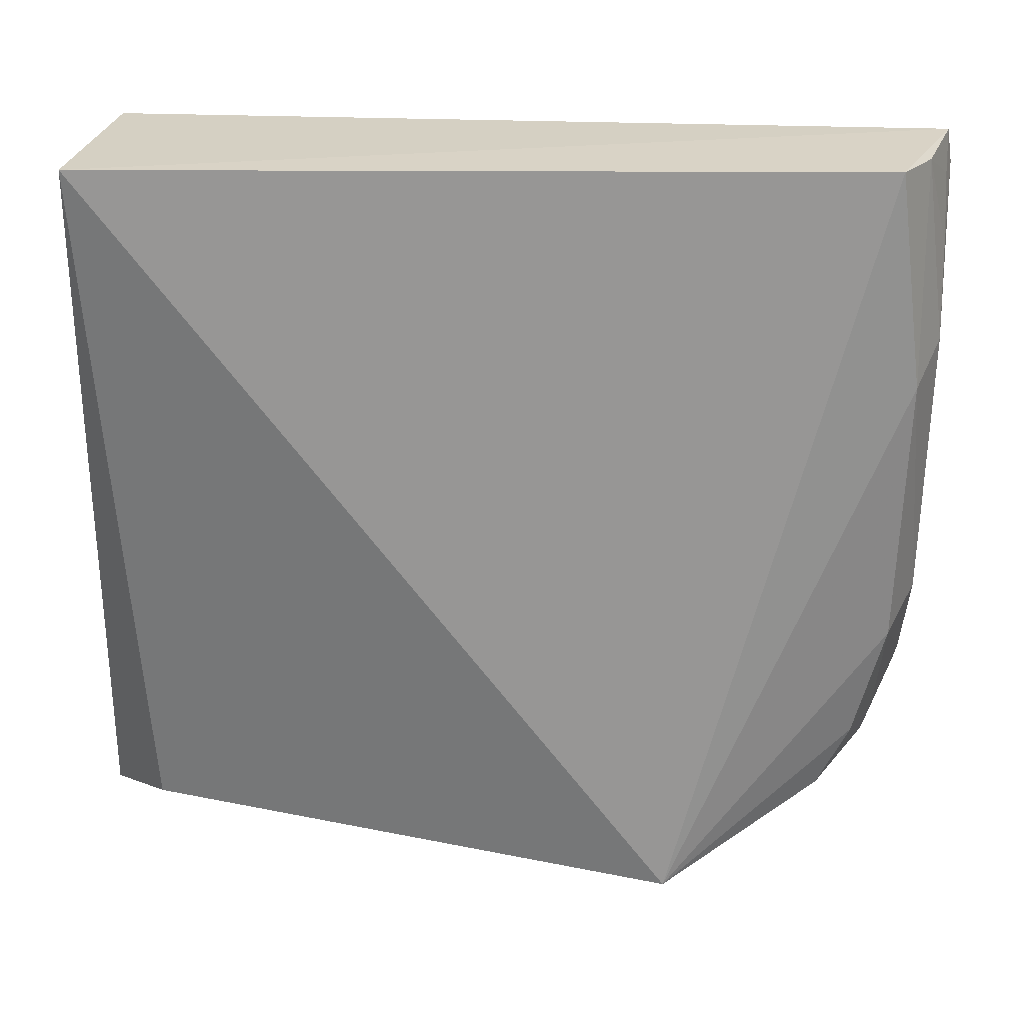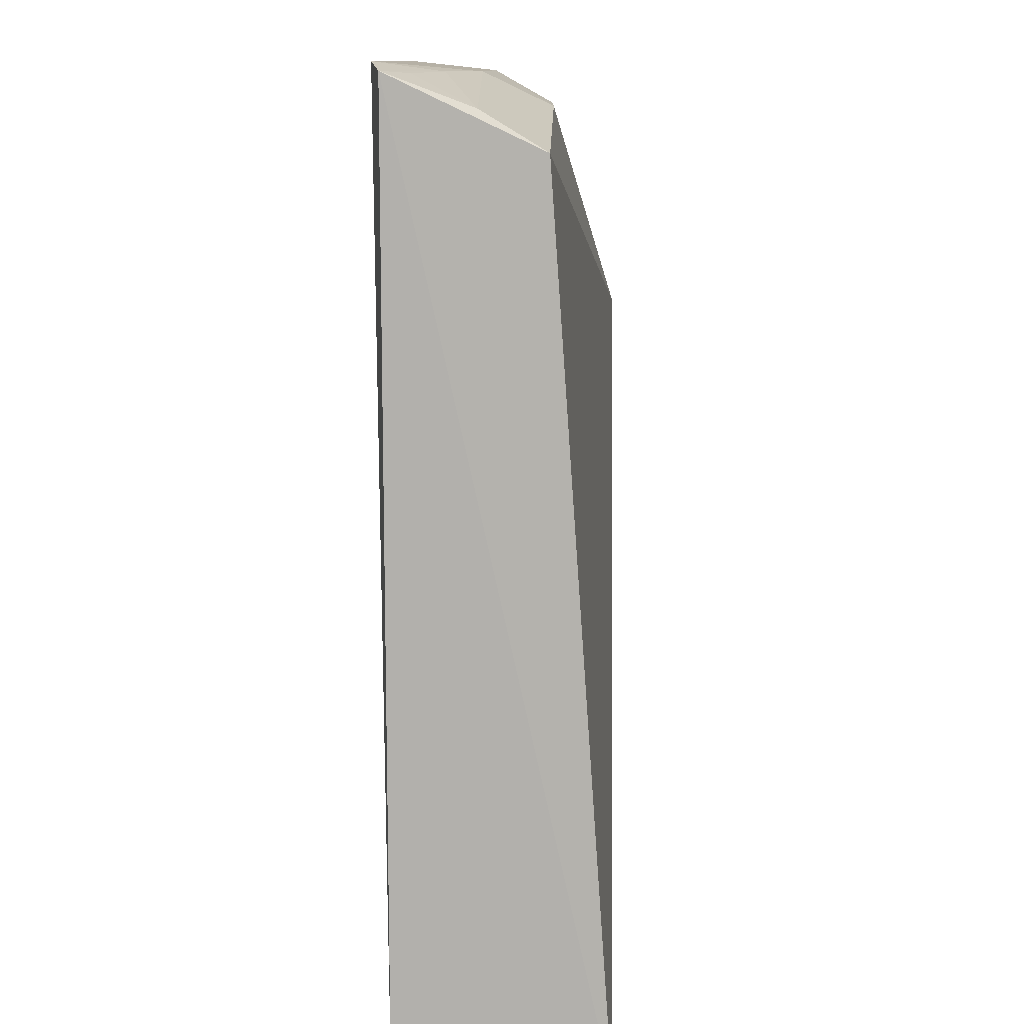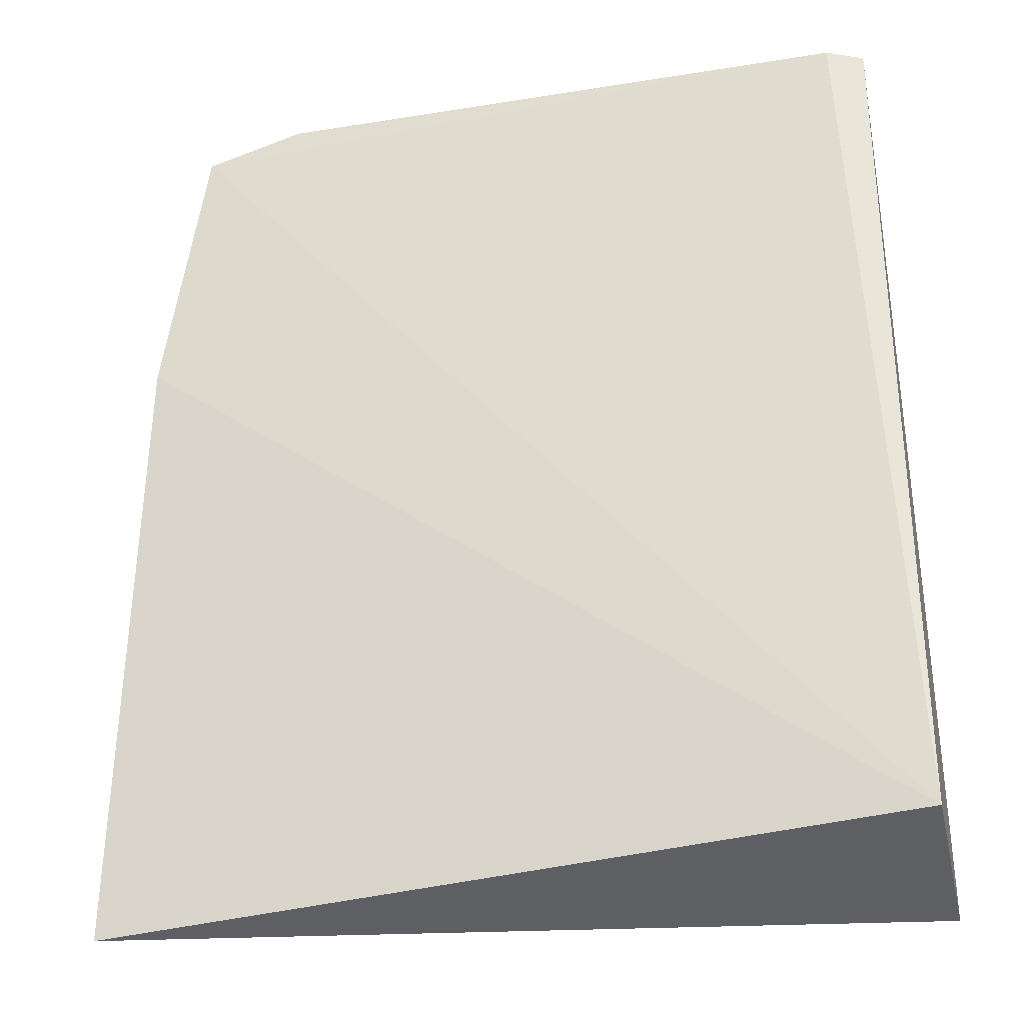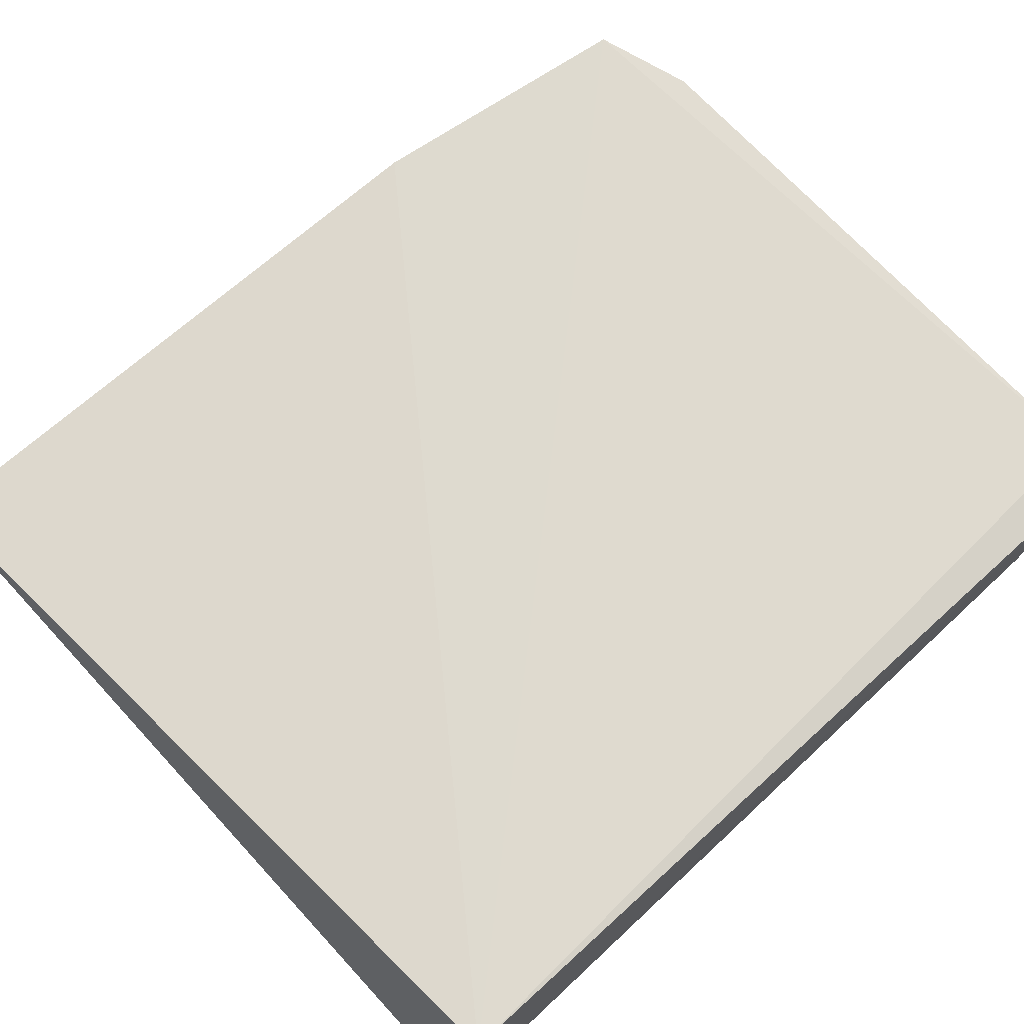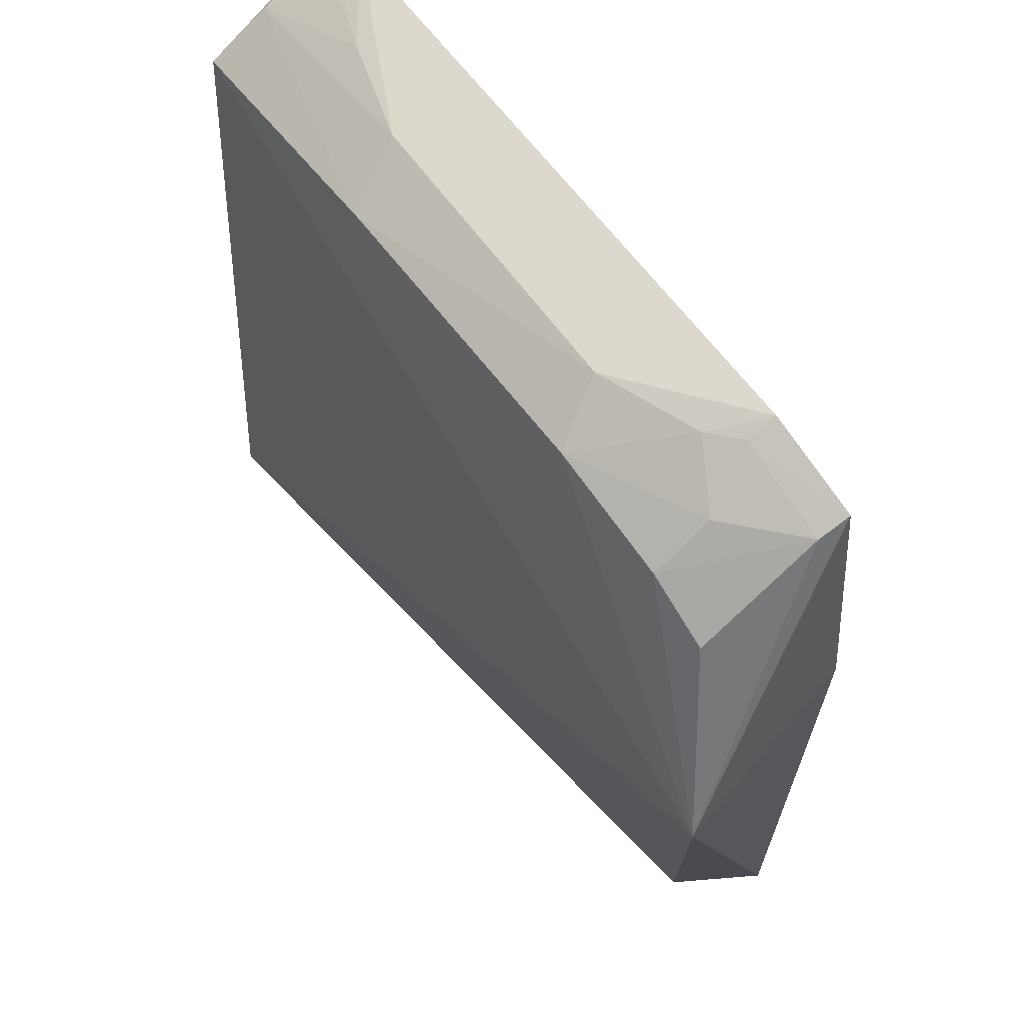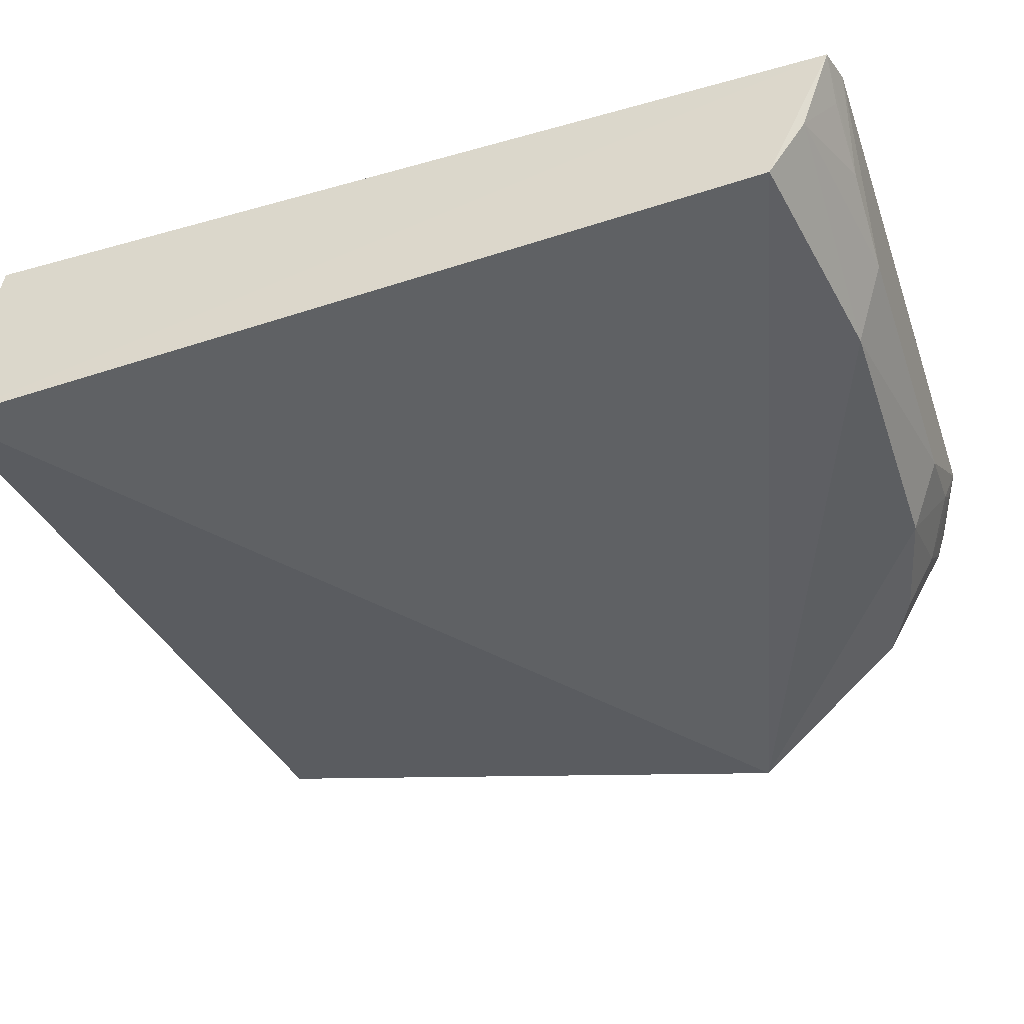
<metadata>
{"format":"obj","ext":"obj","renderer":"f3d","projection":"perspective","resolution":1024,"background":"white","views":[{"elev":-63.5,"azim":88.9,"up":"+Z"},{"elev":11.0,"azim":91.0,"up":"+Y"},{"elev":-31.4,"azim":12.6,"up":"+Y"},{"elev":70.1,"azim":47.7,"up":"+Z"},{"elev":67.2,"azim":-127.9,"up":"+Y"},{"elev":-41.9,"azim":108.7,"up":"+Z"}]}
</metadata>
<code>
v 0.007576 -0.1268 -0.1447
v 0.008208 -0.1408 -0.2347
v 0.007278 0.2646 -0.144
v -0.2759 0.2678 -0.141
v -0.3528 -0.1466 -0.1628
v -0.3616 0.141 -0.2416
v -0.009775 0.2681 -0.14
v -0.3409 0.1308 -0.1447
v 0.005868 0.234 -0.2084
v -0.3327 -0.1168 -0.2065
v -0.3208 0.2545 -0.1408
v -0.2311 0.2485 -0.2092
v -0.08533 0.2639 -0.1804
v -0.099 0.2495 -0.2097
v -0.2881 0.2491 -0.1822
v -0.04244 0.264 -0.1667
v -0.2177 0.2638 -0.1825
v 0.0038 0.2506 -0.181
v -0.2753 0.2637 -0.1548
v -0.3189 0.2194 -0.2096
v -0.262 0.2629 -0.166
v -0.011 0.2636 -0.1548
v -0.3197 0.2502 -0.1552
v -0.288 0.2346 -0.2086
f 1 2 3
f 5 2 1
f 7 1 3
f 8 5 1
f 8 6 5
f 9 3 2
f 9 2 6
f 10 6 2
f 10 2 5
f 10 5 6
f 11 7 4
f 11 1 7
f 11 8 1
f 11 6 8
f 14 9 6
f 14 6 12
f 16 13 7
f 16 7 3
f 17 4 7
f 17 7 13
f 17 14 12
f 17 13 14
f 18 14 13
f 18 9 14
f 18 13 16
f 18 3 9
f 19 11 4
f 21 17 12
f 21 12 15
f 21 15 19
f 21 19 4
f 21 4 17
f 22 18 16
f 22 16 3
f 22 3 18
f 23 19 15
f 23 11 19
f 23 20 6
f 23 6 11
f 24 15 12
f 24 12 6
f 24 6 20
f 24 23 15
f 24 20 23

</code>
